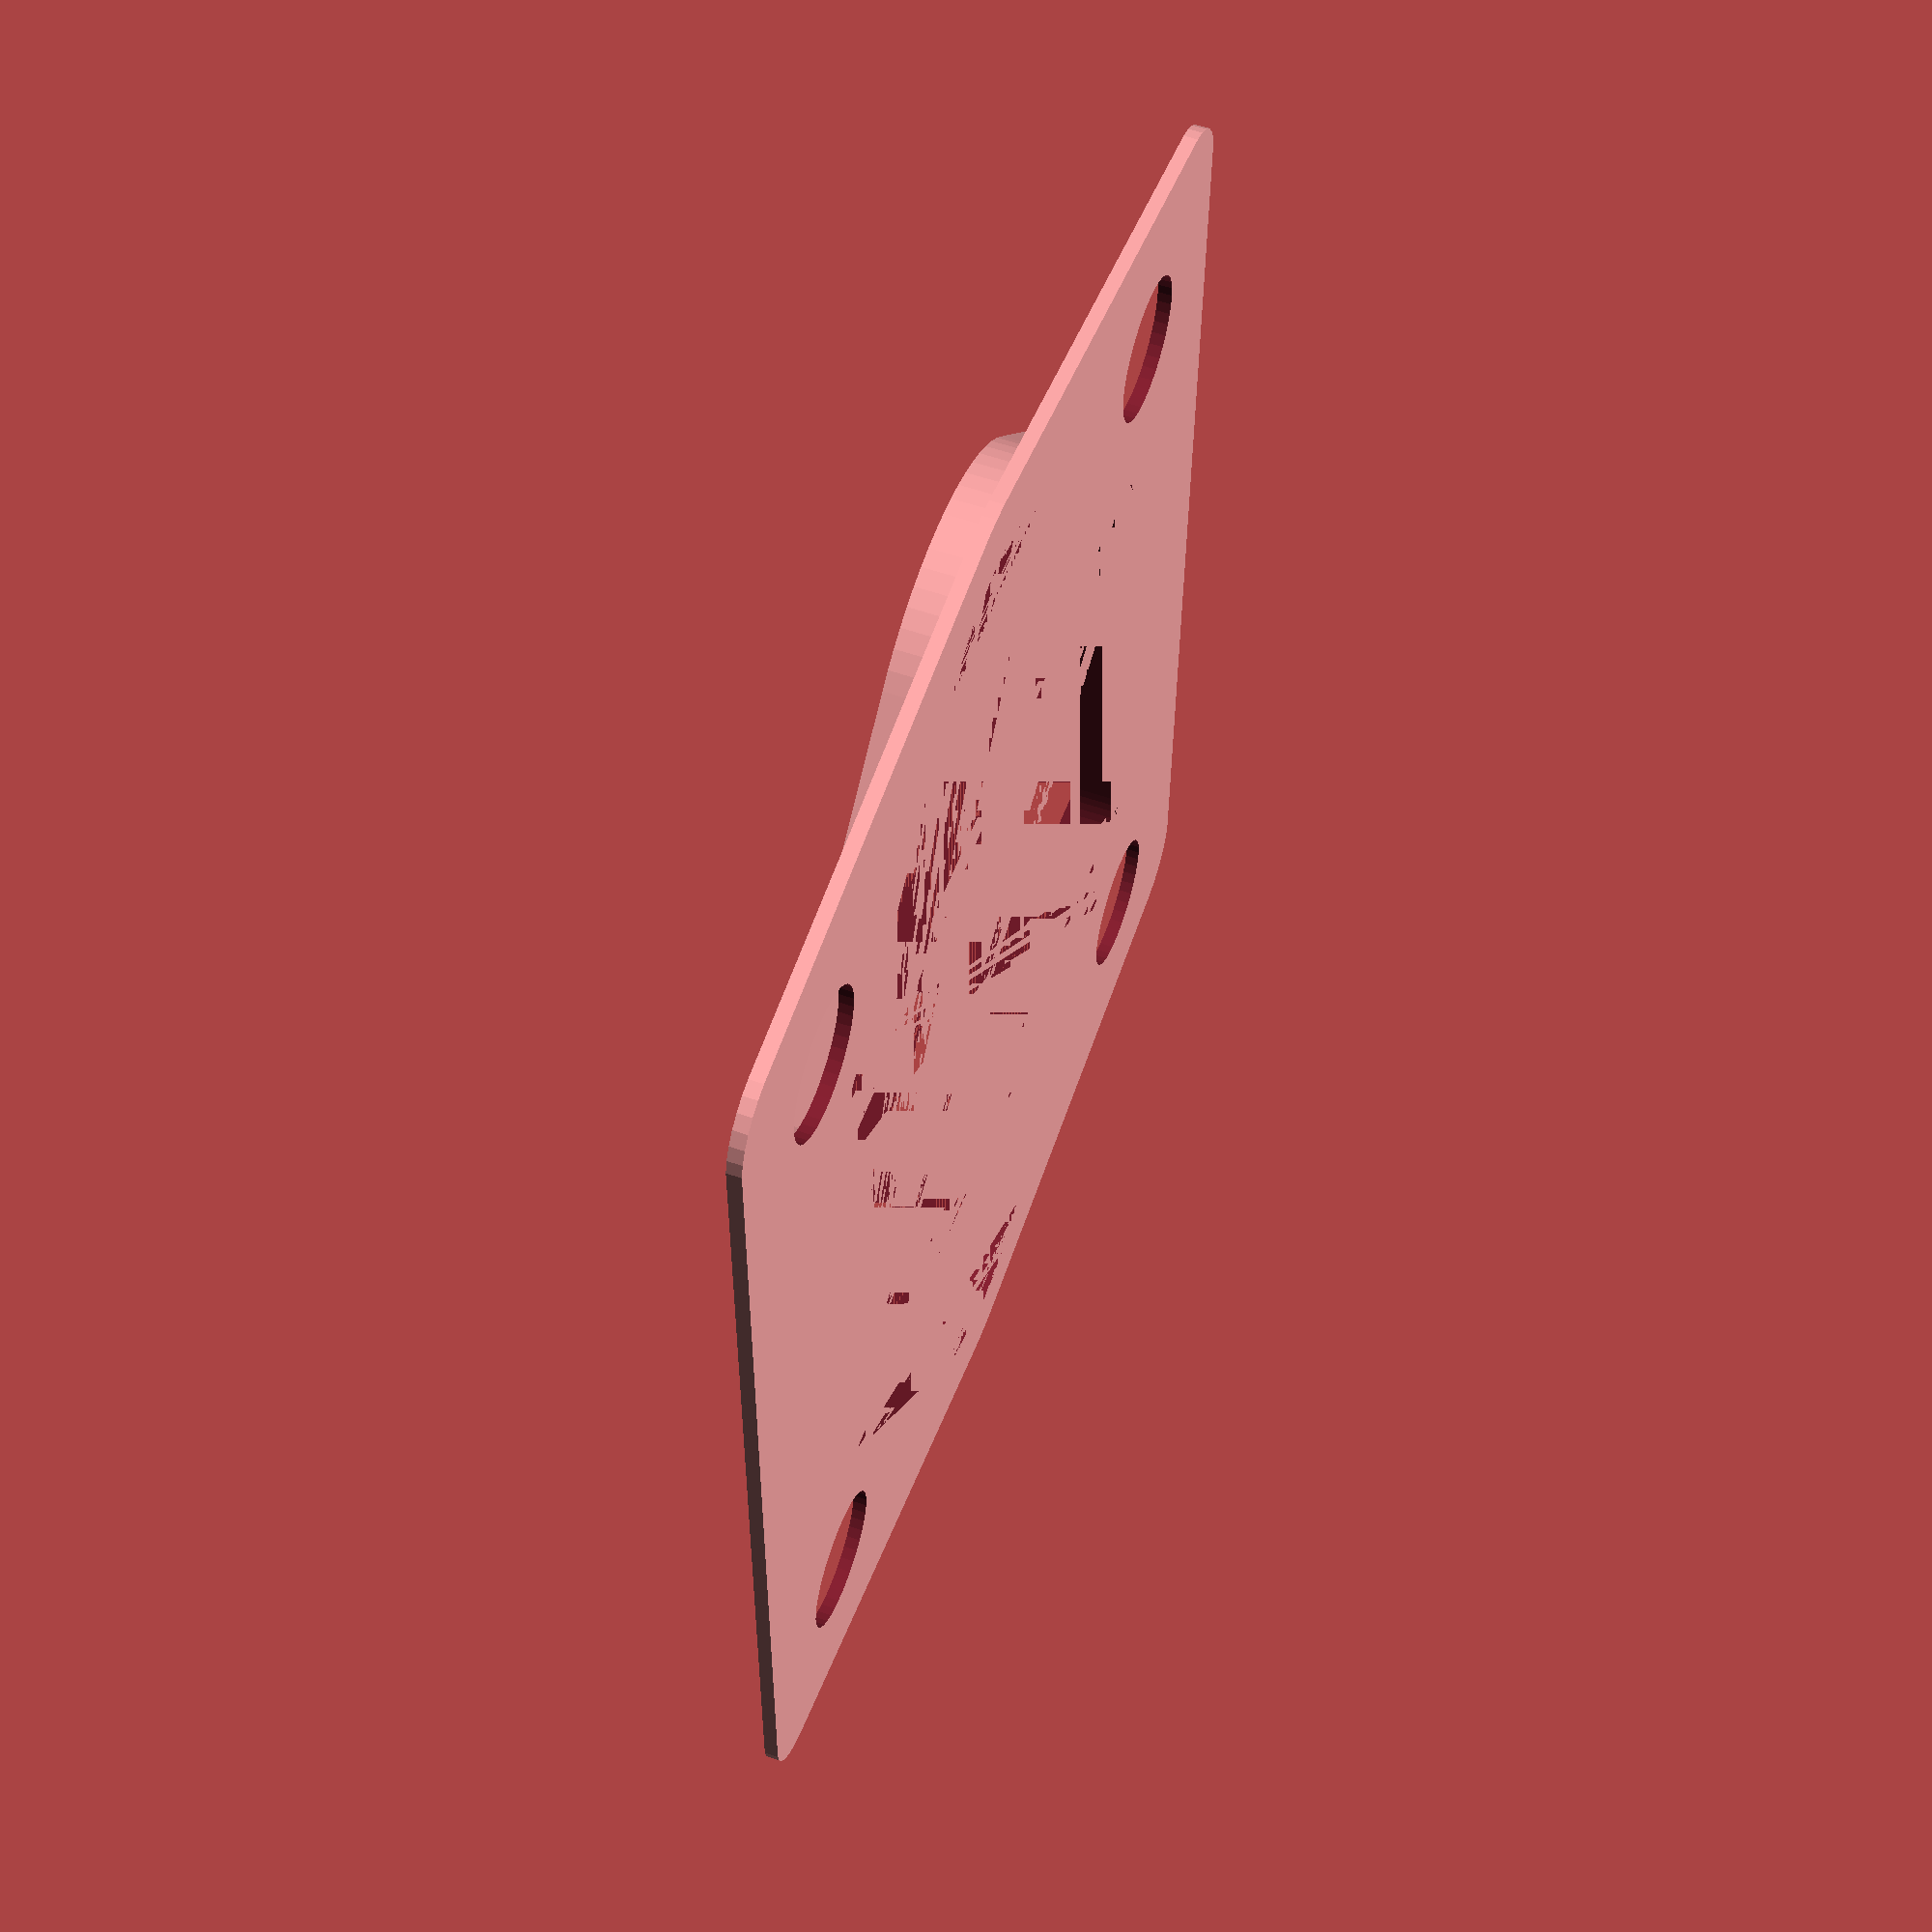
<openscad>
end_d = 12;
top_d = 8;
h = 1.4;
block_d = 4;

module _block_form() {
    hull() {
        translate([35/2-block_d/2,35/2-block_d/2,0])
        cylinder(d=block_d,h=0.4,$fn=30);

        translate([-35/2+block_d/2,35/2-block_d/2,0])
        cylinder(d=block_d,h=0.4,$fn=30);

        translate([35/2-block_d/2,-35/2+block_d/2,0])
        cylinder(d=block_d,h=0.4,$fn=30);

        translate([-35/2+block_d/2,-35/2+block_d/2,0])
        cylinder(d=block_d,h=0.4,$fn=30);

        translate([39.5/2-end_d/2,0,0])
        cylinder(d=end_d,h=0.4,$fn=70);

        translate([-39.5/2+end_d/2,0,0])
        cylinder(d=end_d,h=0.4,$fn=70);
    }
}

module _seal_form() {
    hull() {
        translate([38.8/2-end_d/2,0,0])
        cylinder(d=end_d,h=h,$fn=70);

        translate([-38.8/2+end_d/2,0,0])
        cylinder(d=end_d,h=h,$fn=70);

        translate([14/2,26.5/2-top_d/2,0])
        cylinder(d=top_d,h=h,$fn=60);

        translate([-14/2,26.5/2-top_d/2,0])
        cylinder(d=top_d,h=h,$fn=60);

        translate([14/2,-26.5/2+top_d/2,0])
        cylinder(d=top_d,h=h,$fn=60);

        translate([-14/2,-26.5/2+top_d/2,0])
        cylinder(d=top_d,h=h,$fn=60);
    }
}

module seal() {
    union() {
        difference() {
            _seal_form();

            linear_extrude(h)
            offset(r=-1.5)
            projection(cut=true)
            _seal_form();
        }
        difference() {
            _block_form();

            linear_extrude(h)
            offset(r=-1.5)
            projection(cut=true)
            _seal_form();
            
            translate([26/2,24.5/2,0])
            cylinder(d=4.1,h=5,center=true,$fn=40);

            translate([26/2,-24.5/2,0])
            cylinder(d=4.1,h=5,center=true,$fn=40);

            translate([-26/2,24.5/2,0])
            cylinder(d=4.1,h=5,center=true,$fn=40);

            translate([-26/2,-24.5/2,0])
            cylinder(d=4.1,h=5,center=true,$fn=40);

        }
    }
}

//_block_form();
//_seal_form();
seal();
</openscad>
<views>
elev=123.4 azim=89.1 roll=70.1 proj=p view=wireframe
</views>
